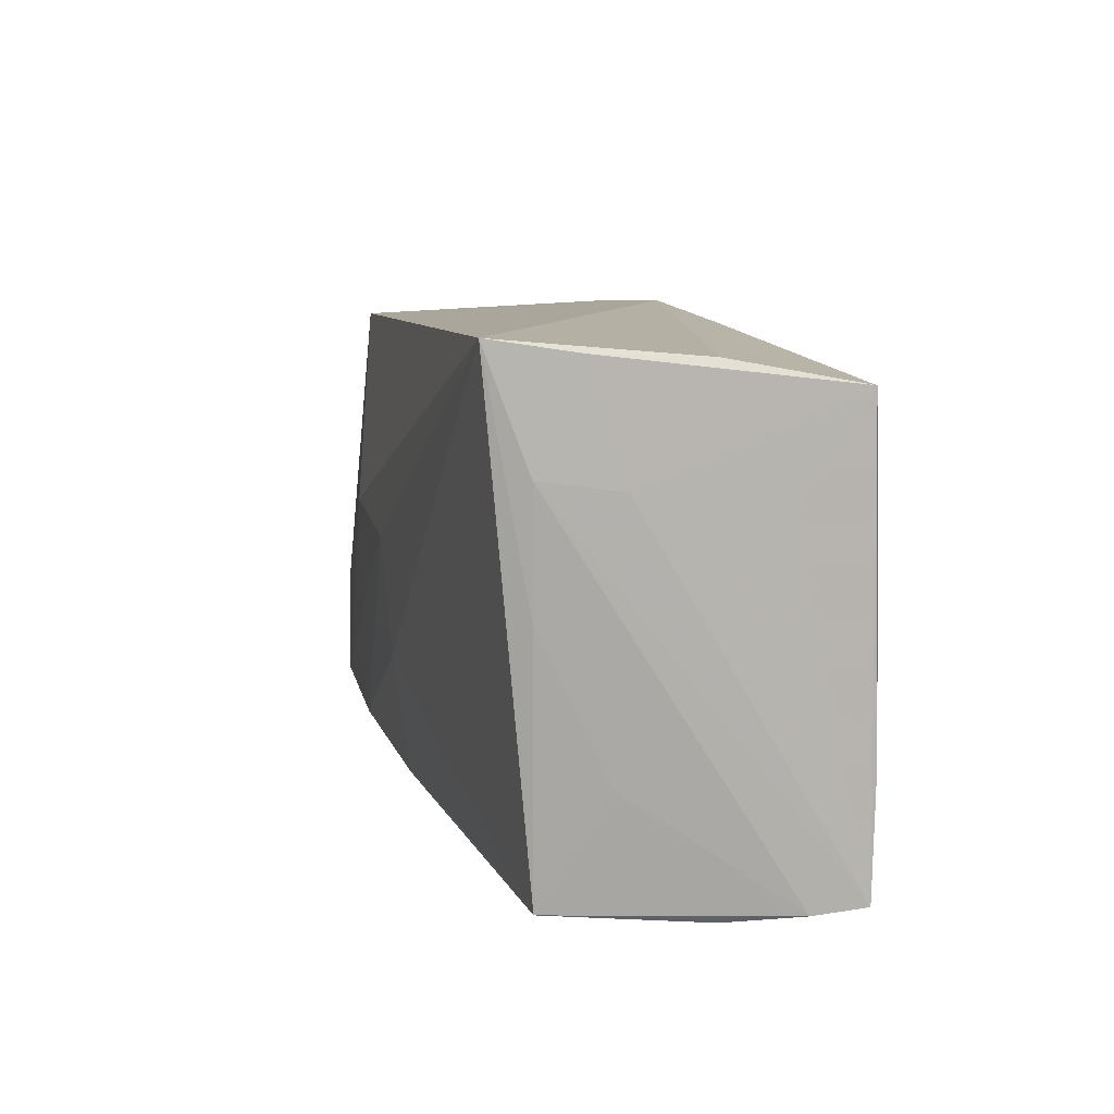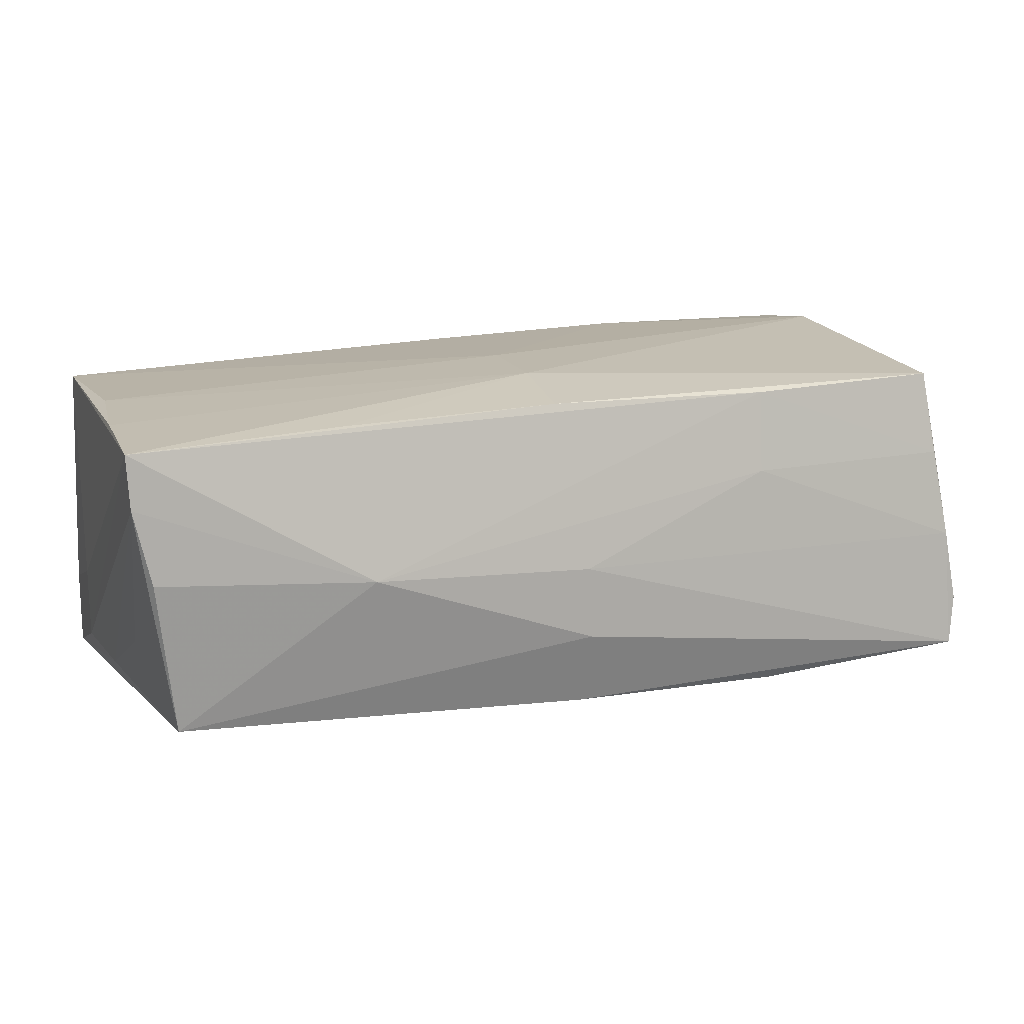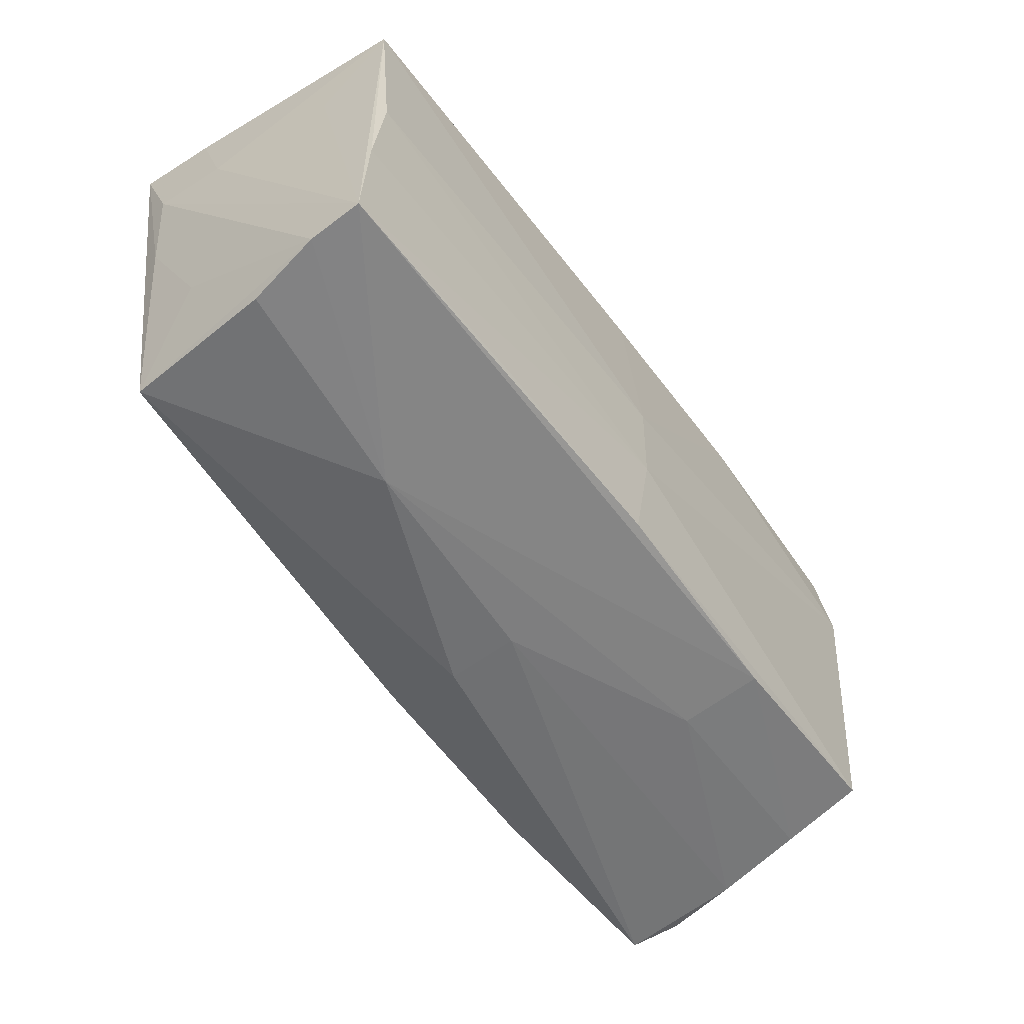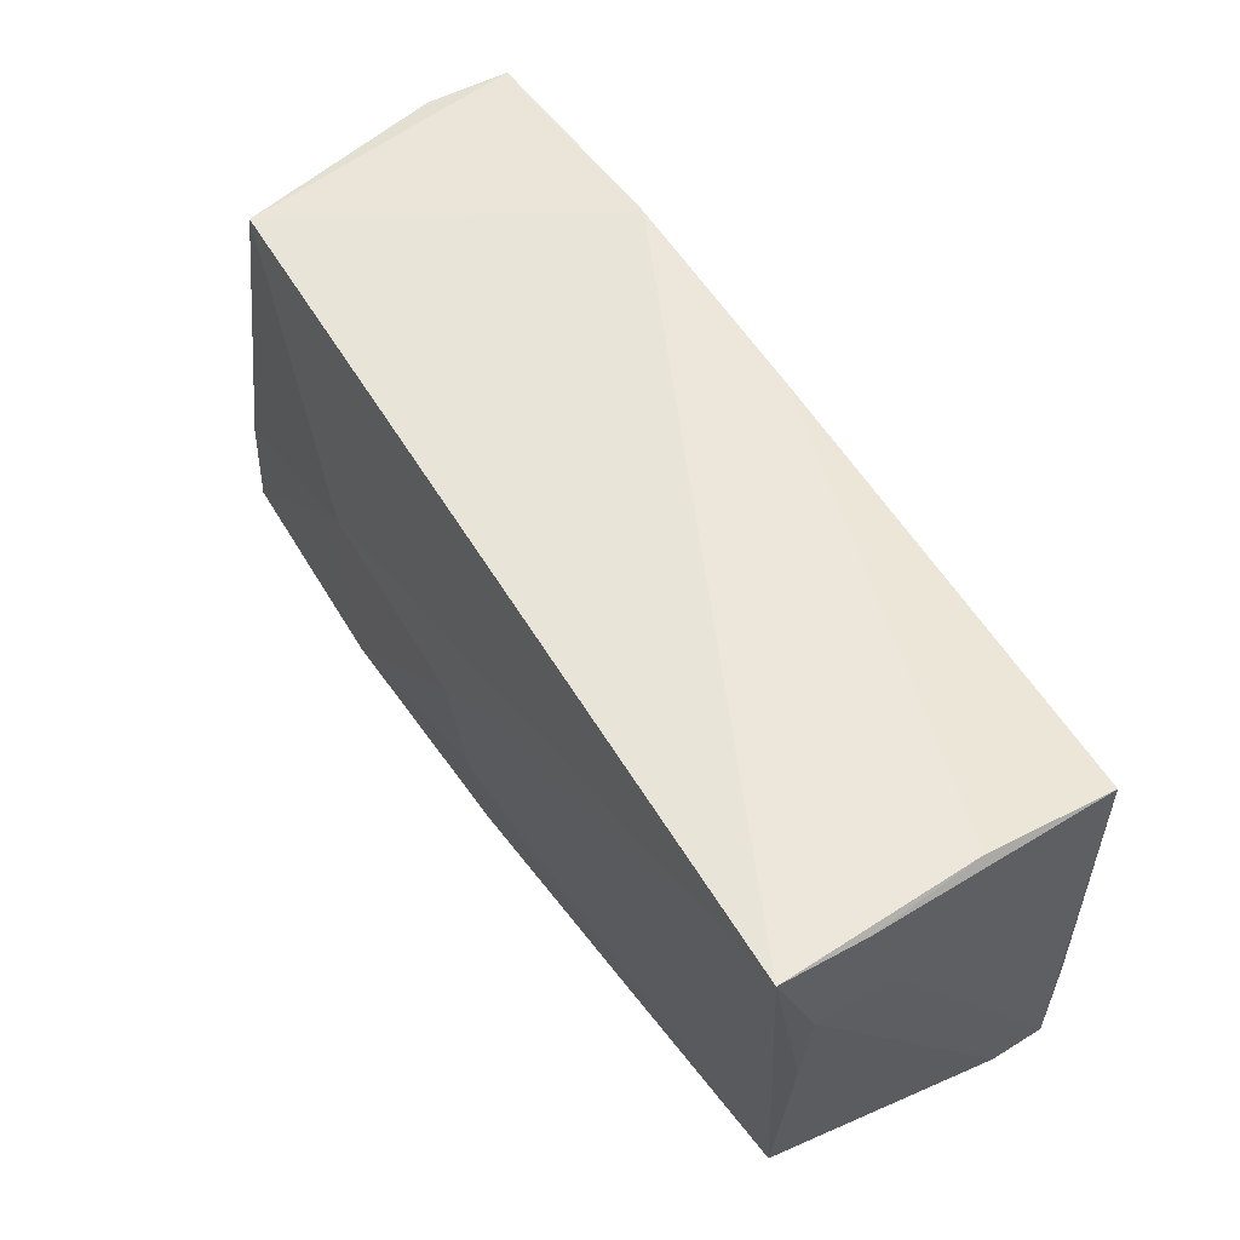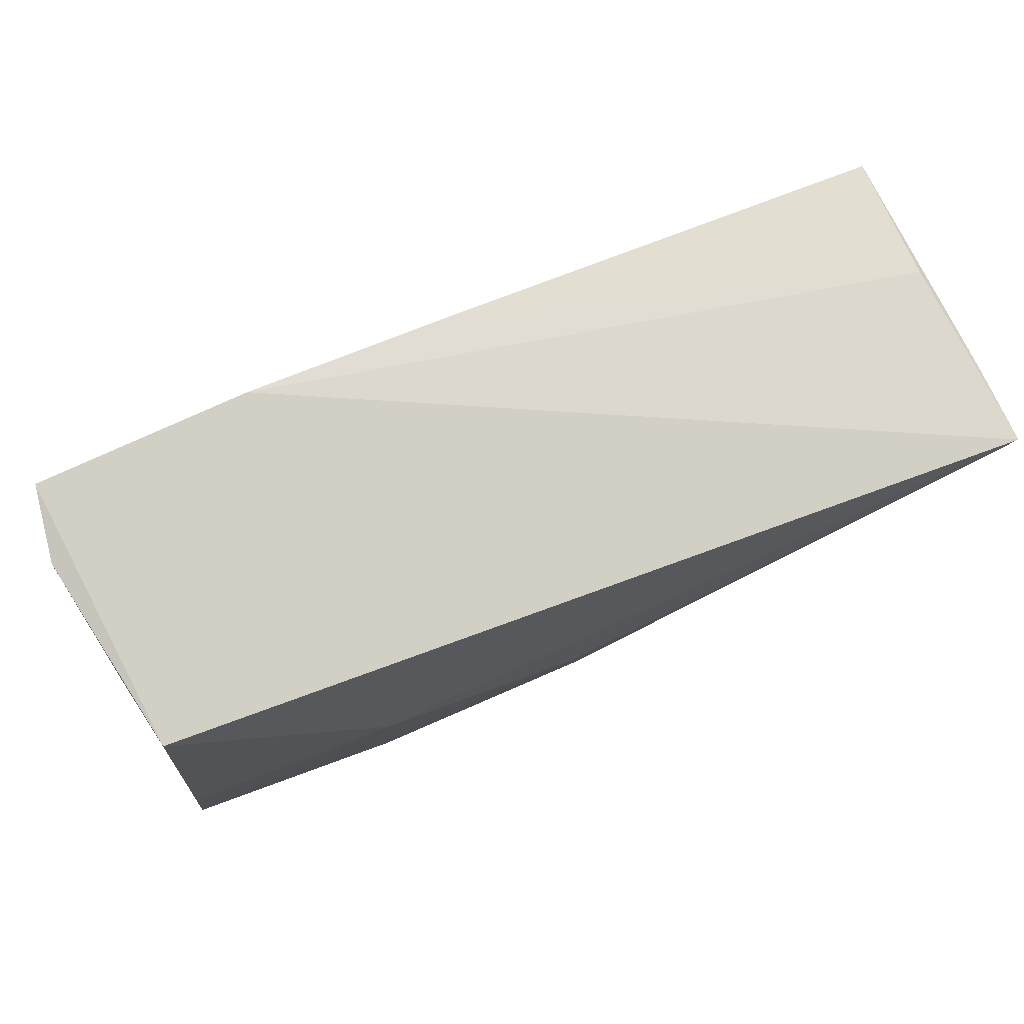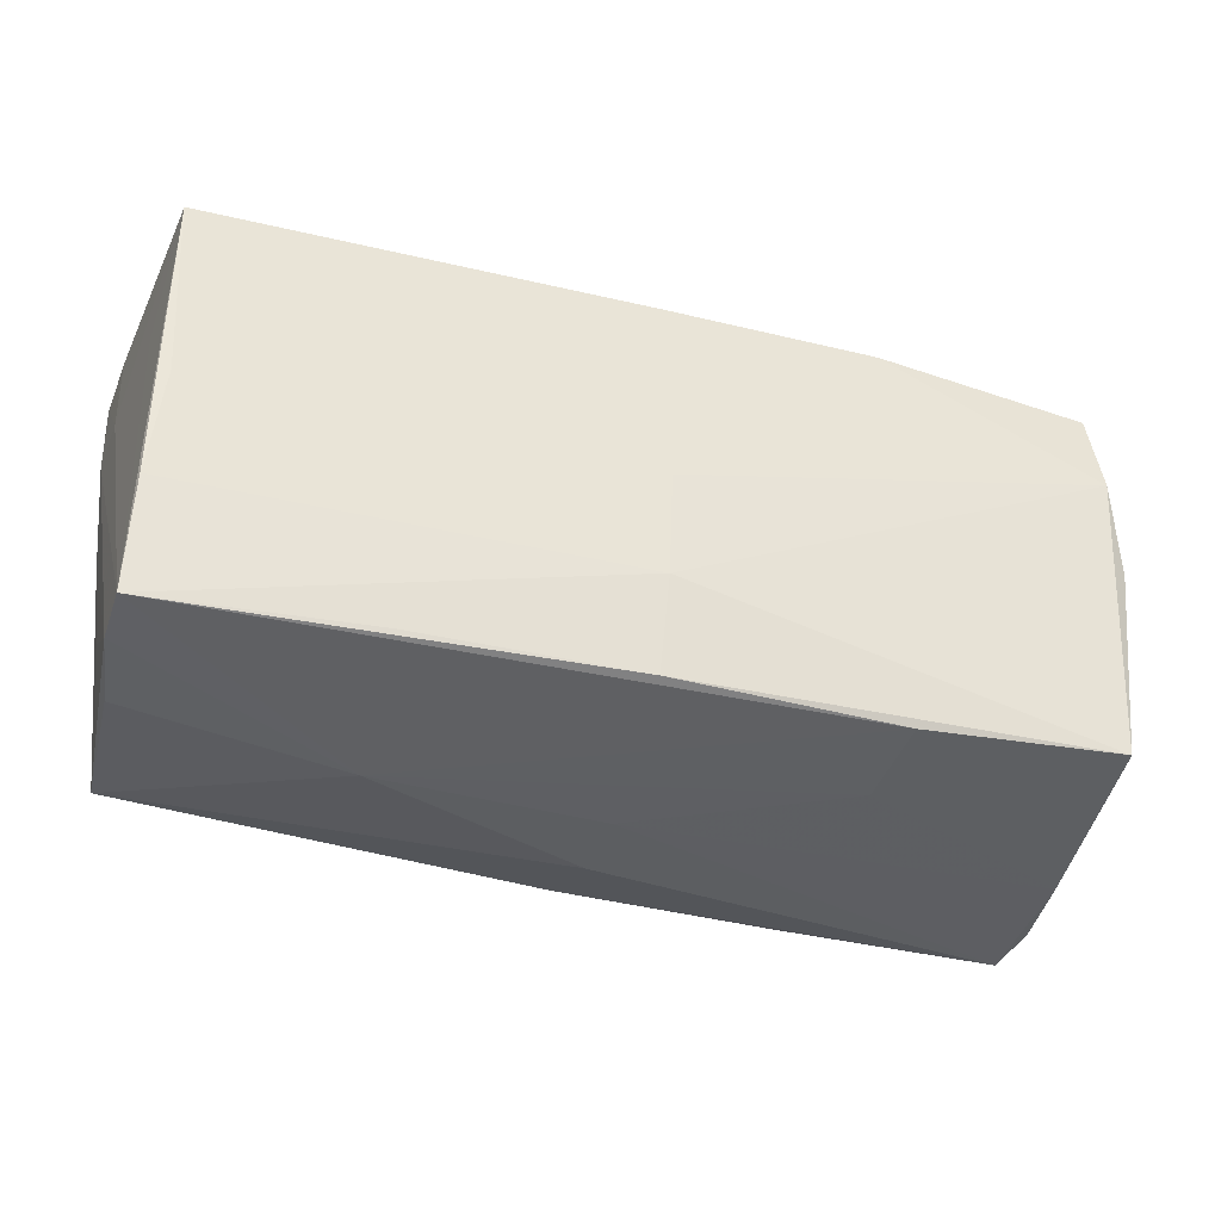
<metadata>
{"format":"obj","ext":"obj","renderer":"f3d","projection":"perspective","resolution":1024,"background":"white","views":[{"elev":9.1,"azim":-104.3,"up":"+Y"},{"elev":14.9,"azim":-19.2,"up":"+Z"},{"elev":-57.3,"azim":-55.7,"up":"+Y"},{"elev":55.7,"azim":-124.1,"up":"+Y"},{"elev":78.4,"azim":156.3,"up":"+Y"},{"elev":-38.5,"azim":-21.6,"up":"+Y"}]}
</metadata>
<code>
v -0.05173 0.0256 0.001542
v 0.001756 -0.02634 -0.01825
v -0.05248 0.01109 0.009037
v -0.05267 0.0262 -0.01169
v 0.02844 -0.02501 -0.01884
v 0.05474 0.004744 0.01886
v -0.05026 -0.02948 0.002492
v -0.05248 0.02773 -0.02148
v 0.0019 -0.02844 -0.0008264
v -0.05076 -0.01528 -0.008276
v 0.05325 0.01625 0.02049
v 0.05594 -0.02388 -0.01122
v -0.02249 -0.02642 -0.01712
v 0.02642 -0.02477 0.008553
v 5.81e-06 0.0004237 0.02049
v 0.02692 -0.02272 0.01815
v 0.001271 -0.01206 -0.02034
v -0.05222 0.02273 0.01698
v -0.05265 0.01475 -0.0166
v -0.04803 -0.02794 -0.01546
v 0.02617 0.02773 0.01915
v -0.0004905 -0.01275 0.02049
v 0.05459 -0.02324 -0.002469
v -0.02734 -0.02576 0.01828
v -0.05227 -0.01447 0.01788
v 0.05203 -0.01962 0.01839
v -0.05285 0.01341 -0.007506
v 0.05503 -0.02479 -0.01714
v -0.02495 -0.03035 0.0007813
v 0.05502 0.00502 0.01225
v 0.0518 0.02446 -0.006122
v -0.0525 -0.02839 0.01745
v -0.001038 -0.02429 0.01885
v 0.05419 0.02586 0.009916
v 0.002544 0.001822 -0.0214
v 0.0001427 0.02613 0.01857
v 0.02955 -0.0116 -0.01942
v -0.05132 0.001248 -0.01629
v 0.05246 0.02674 0.01914
v 0.05353 -0.01112 -0.01718
v 0.05306 -0.02166 0.008305
v 0.02672 0.003064 -0.01999
v 0.002291 -0.02867 -0.009341
v -0.05101 -0.0009559 0.0181
v -0.05222 -0.02891 0.01124
v 0.05027 0.02537 -0.01434
f 33 26 22
f 22 26 11
f 21 46 8
f 39 46 21
f 21 11 39
f 20 29 7
f 17 20 8
f 8 46 42
f 42 28 37
f 32 19 45
f 20 7 45
f 45 29 32
f 45 7 29
f 8 20 38
f 38 19 8
f 38 45 19
f 8 19 27
f 27 19 32
f 24 22 32
f 32 33 24
f 24 33 22
f 34 46 39
f 34 30 12
f 1 21 8
f 22 11 15
f 11 21 15
f 15 44 22
f 18 44 15
f 32 22 25
f 22 44 25
f 25 18 32
f 25 44 18
f 43 29 20
f 43 9 29
f 28 9 43
f 12 26 23
f 23 28 12
f 23 9 28
f 32 29 16
f 16 33 32
f 26 33 16
f 20 17 13
f 37 28 5
f 35 42 37
f 37 5 35
f 35 5 17
f 35 17 8
f 8 42 35
f 46 28 40
f 40 42 46
f 28 42 40
f 20 45 10
f 10 38 20
f 45 38 10
f 8 27 4
f 4 27 18
f 4 1 8
f 18 1 4
f 32 18 3
f 3 27 32
f 18 27 3
f 30 34 6
f 39 11 6
f 6 34 39
f 6 11 26
f 6 26 12
f 12 30 6
f 31 34 12
f 46 34 31
f 12 28 31
f 31 28 46
f 36 1 18
f 21 1 36
f 18 15 36
f 36 15 21
f 29 9 14
f 14 16 29
f 9 23 14
f 28 43 2
f 2 5 28
f 2 43 20
f 20 13 2
f 2 13 17
f 17 5 2
f 41 23 26
f 41 14 23
f 26 16 41
f 16 14 41

</code>
